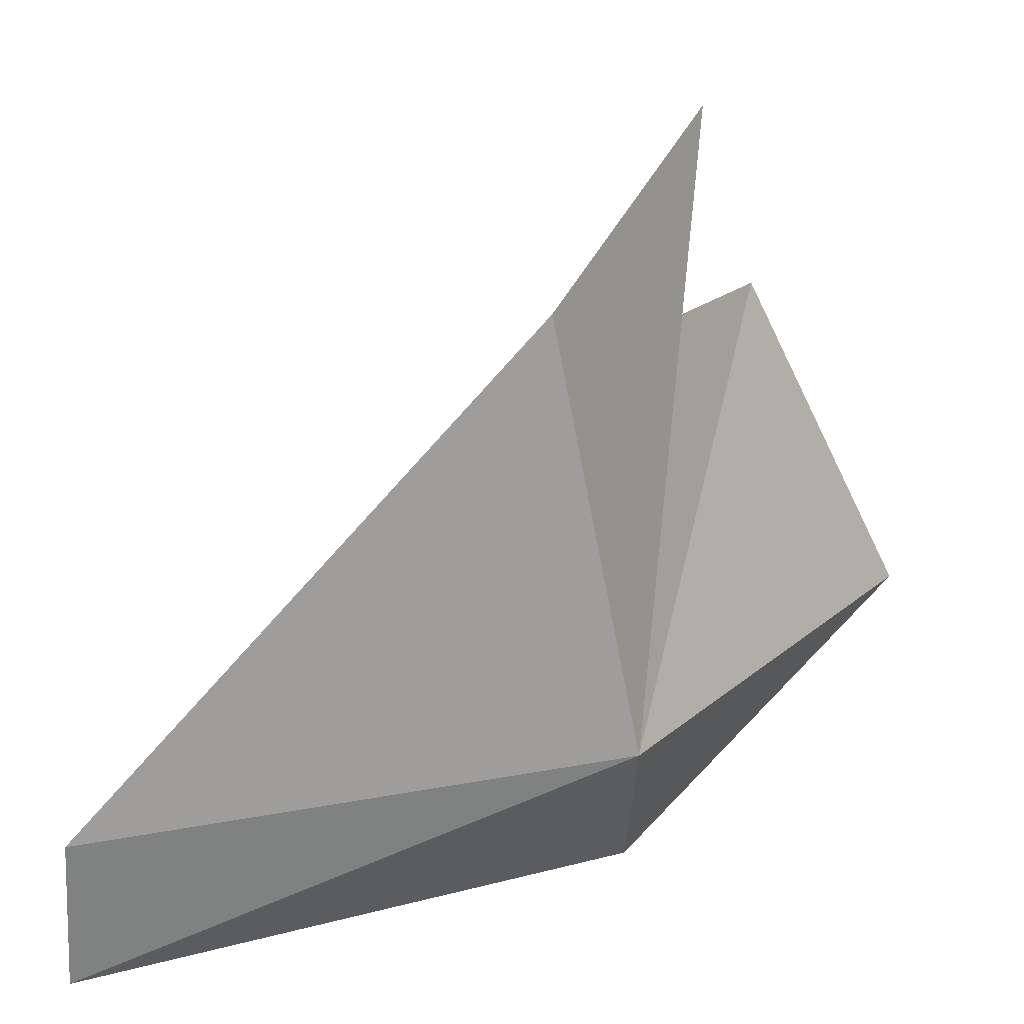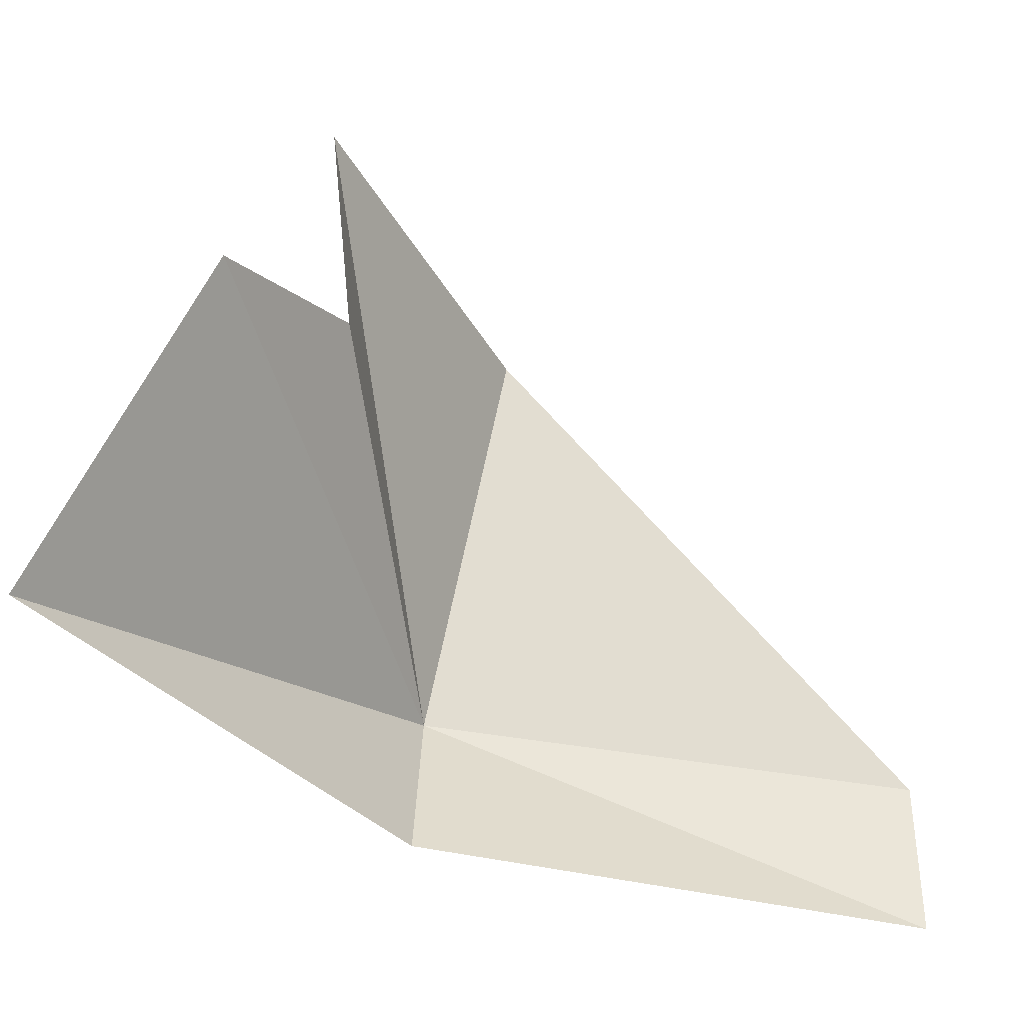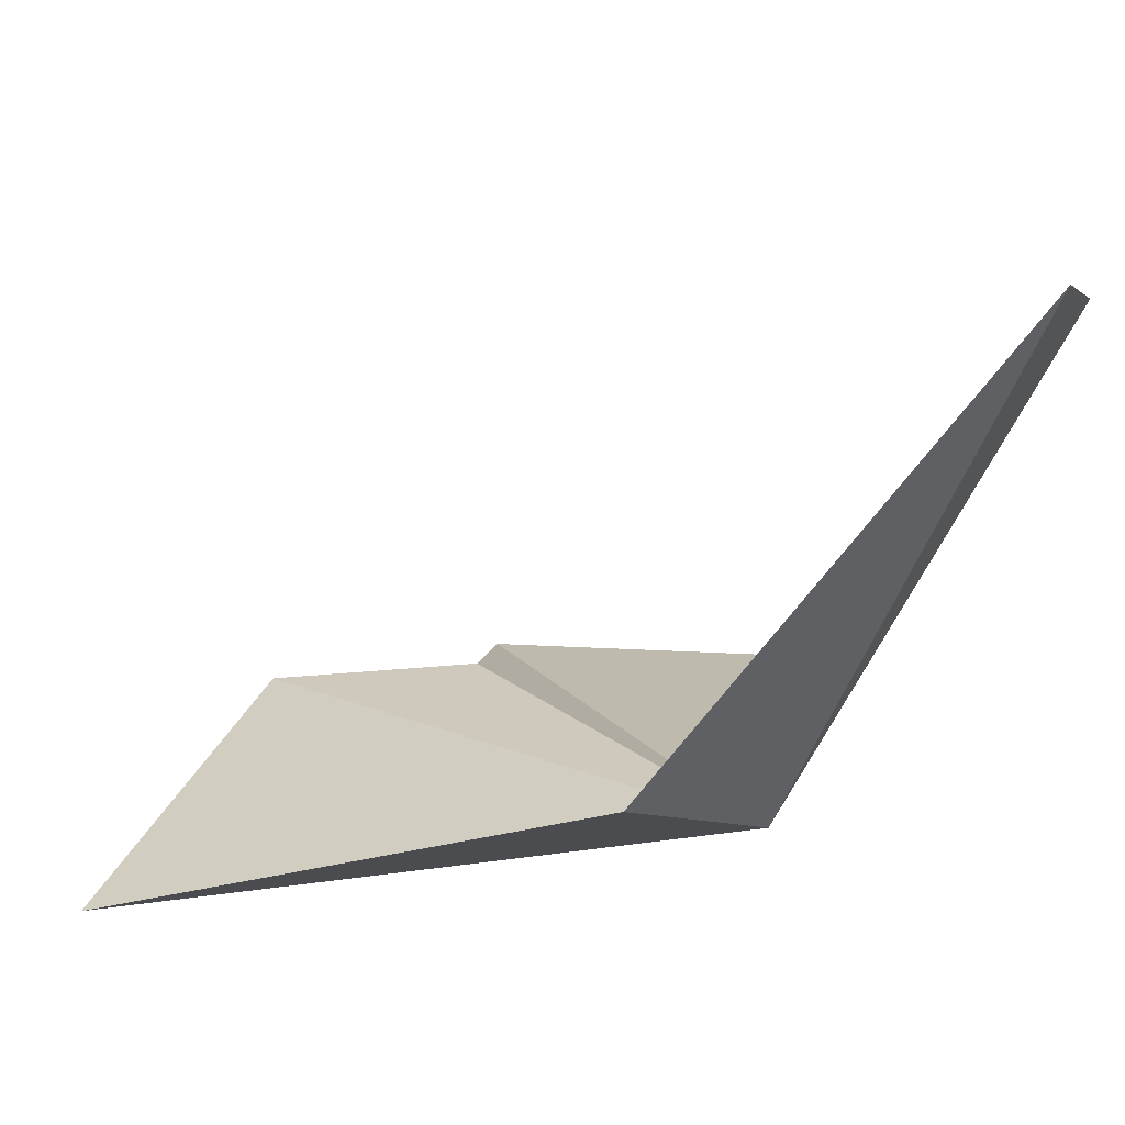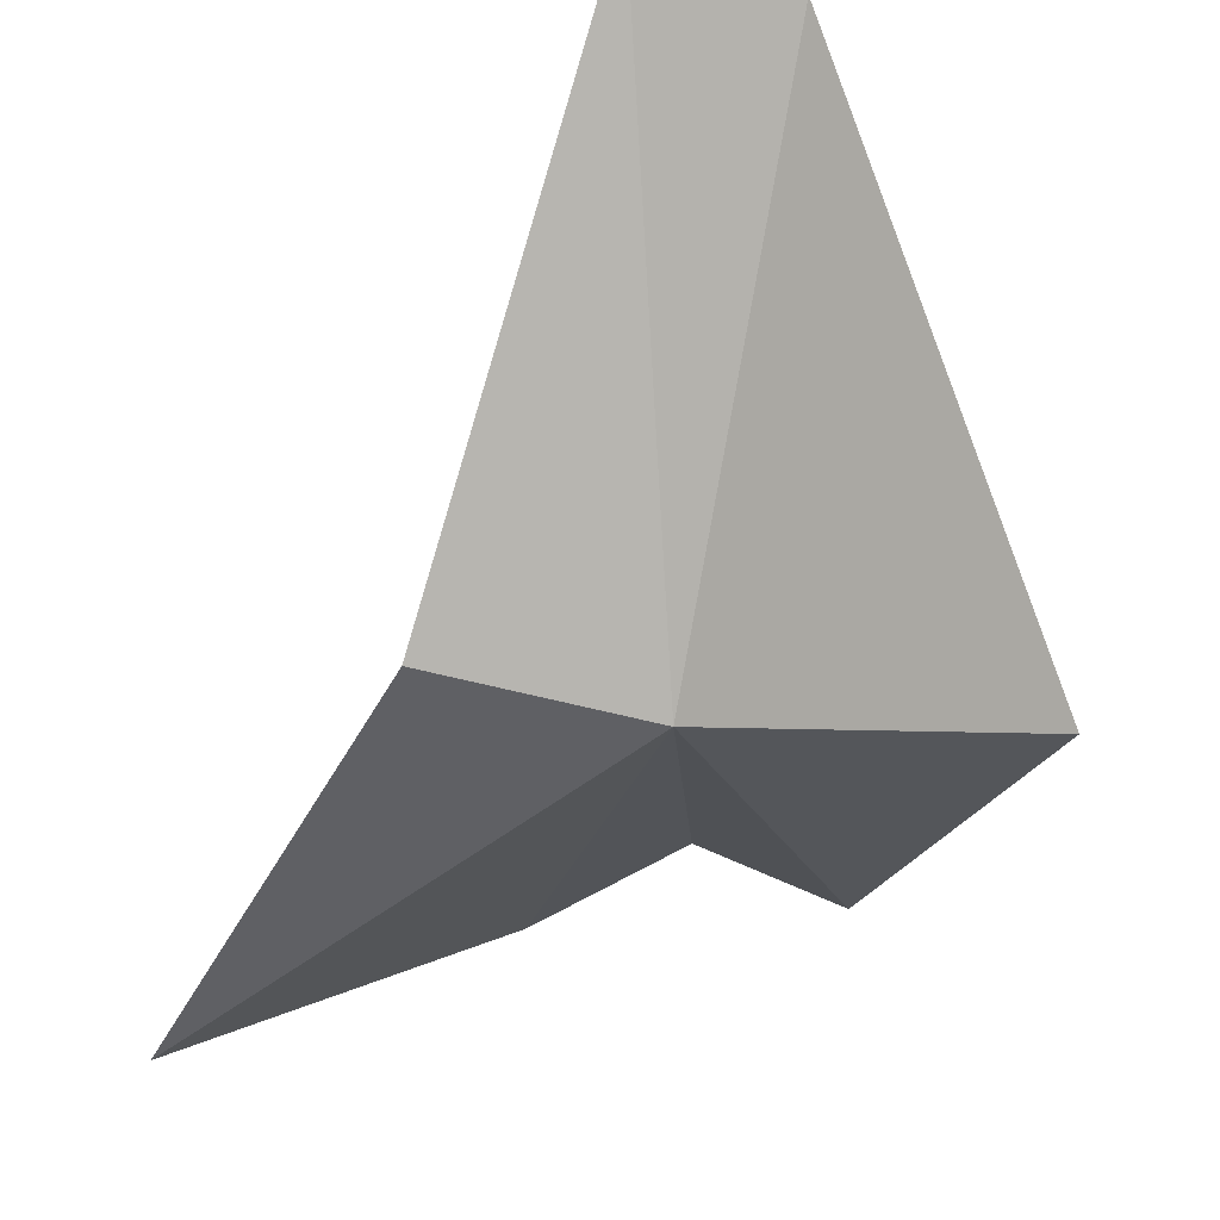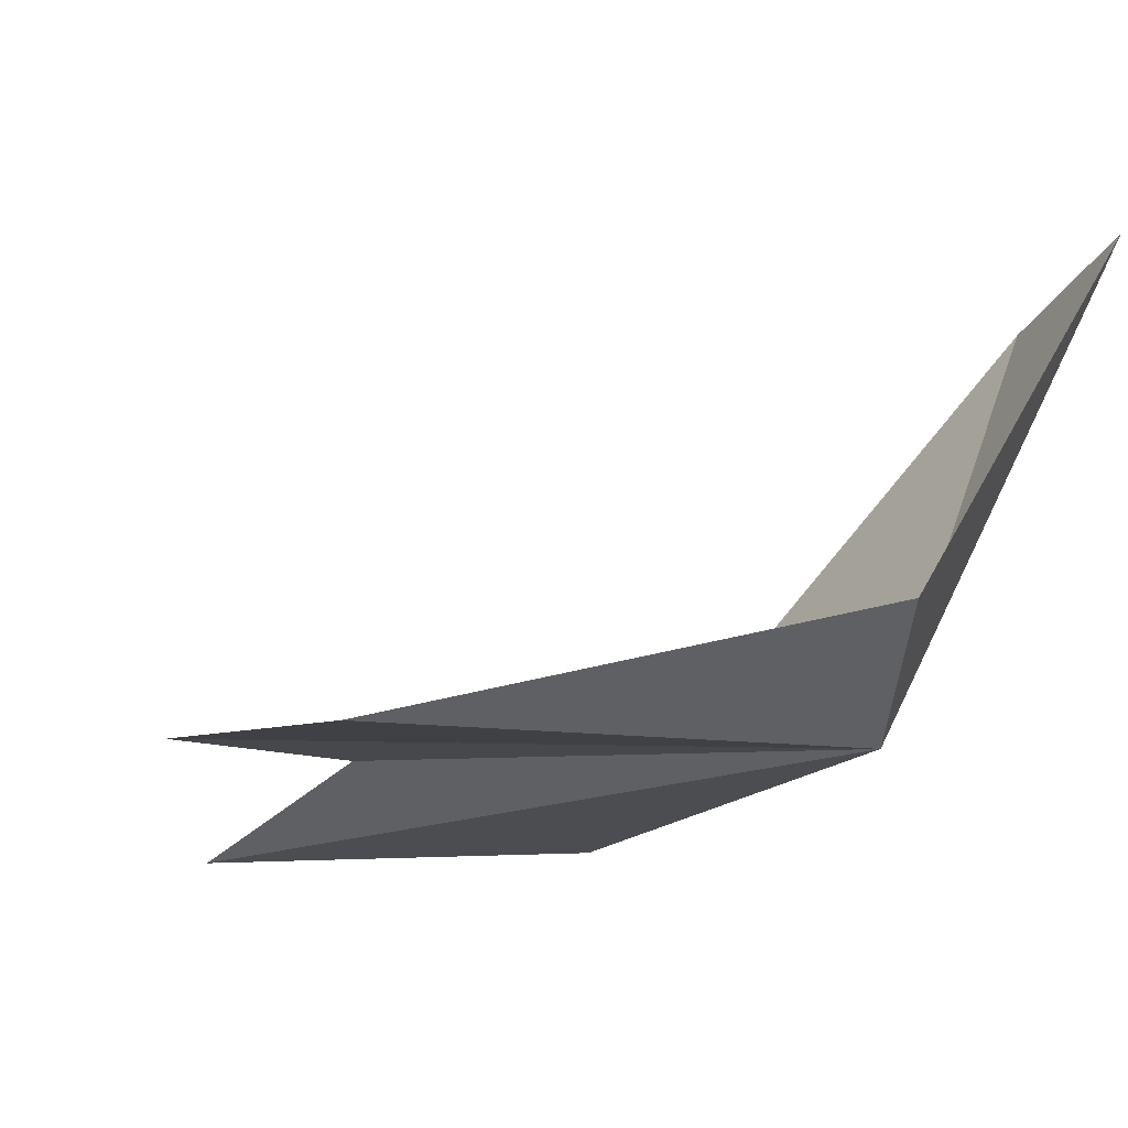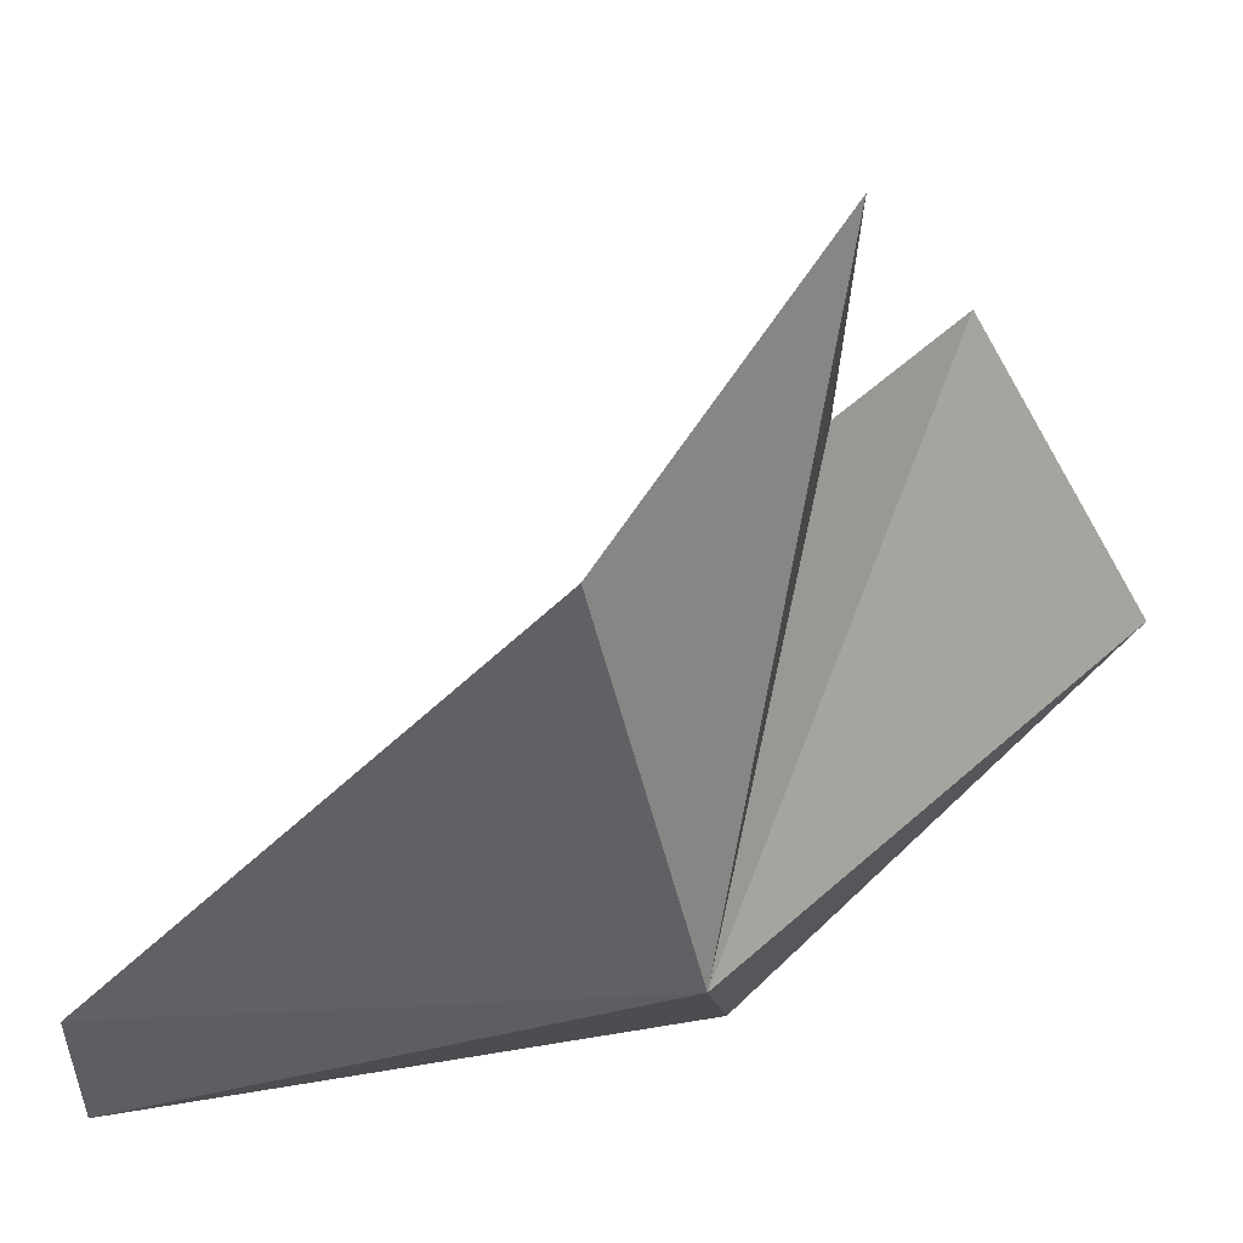
<metadata>
{"format":"obj","ext":"obj","renderer":"f3d","projection":"perspective","resolution":1024,"background":"white","views":[{"elev":11.0,"azim":-76.9,"up":"+Z"},{"elev":-12.2,"azim":108.3,"up":"+Z"},{"elev":-78.3,"azim":171.7,"up":"+Z"},{"elev":-16.6,"azim":-141.5,"up":"+Y"},{"elev":-30.6,"azim":132.0,"up":"+Y"},{"elev":32.9,"azim":-65.4,"up":"+Z"}]}
</metadata>
<code>
v -4.548 -65.88 35.71
v -3.754 -65.66 34.88
v -1.111 -66.94 36.02
v -5.589 -62.97 35.31
v -5.31 -62.85 34.42
v -5.093 -65.51 38.16
v -3.09 -65.96 39.15
v -1.807 -66.08 38.01
v -2.978 -65.79 37.92
f 1 2 3
f 1 4 5
f 1 5 2
f 1 7 6
f 1 6 4
f 1 3 8
f 1 9 7
f 1 8 9

</code>
